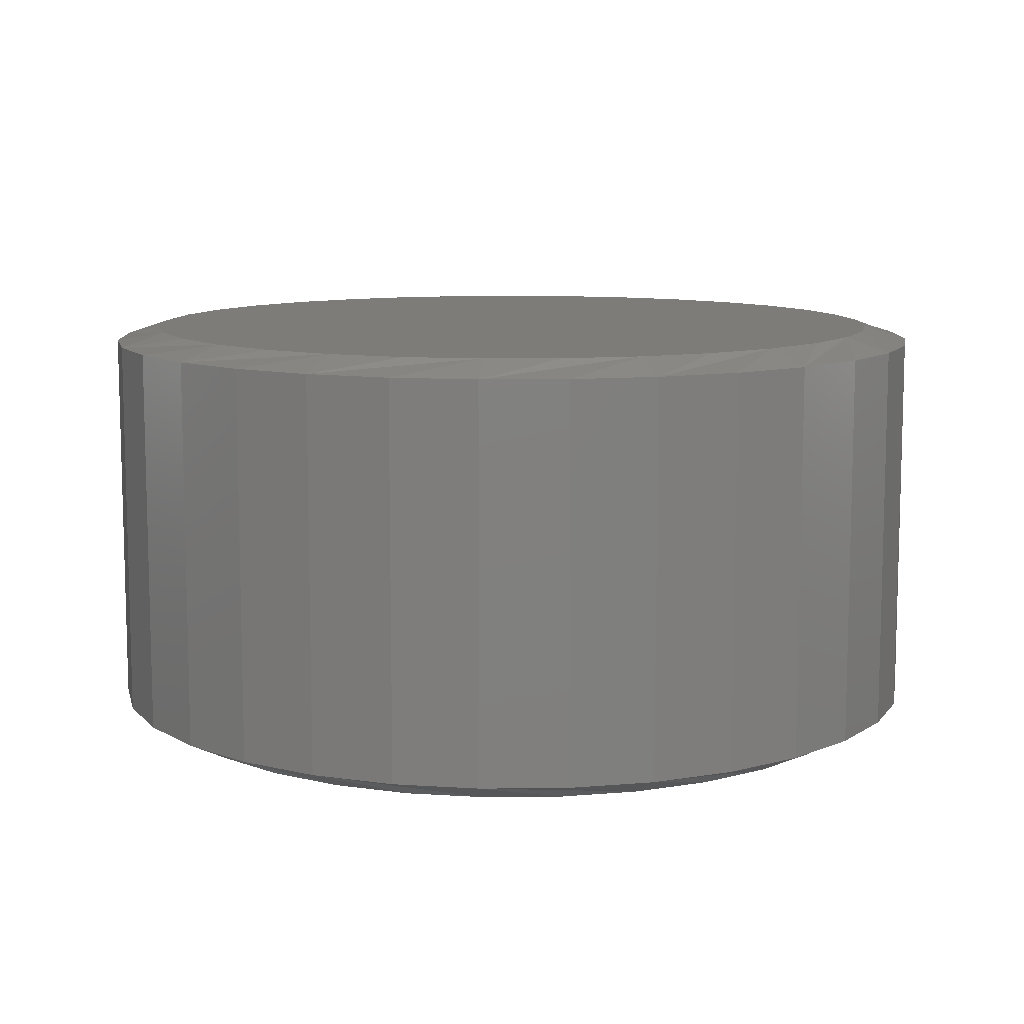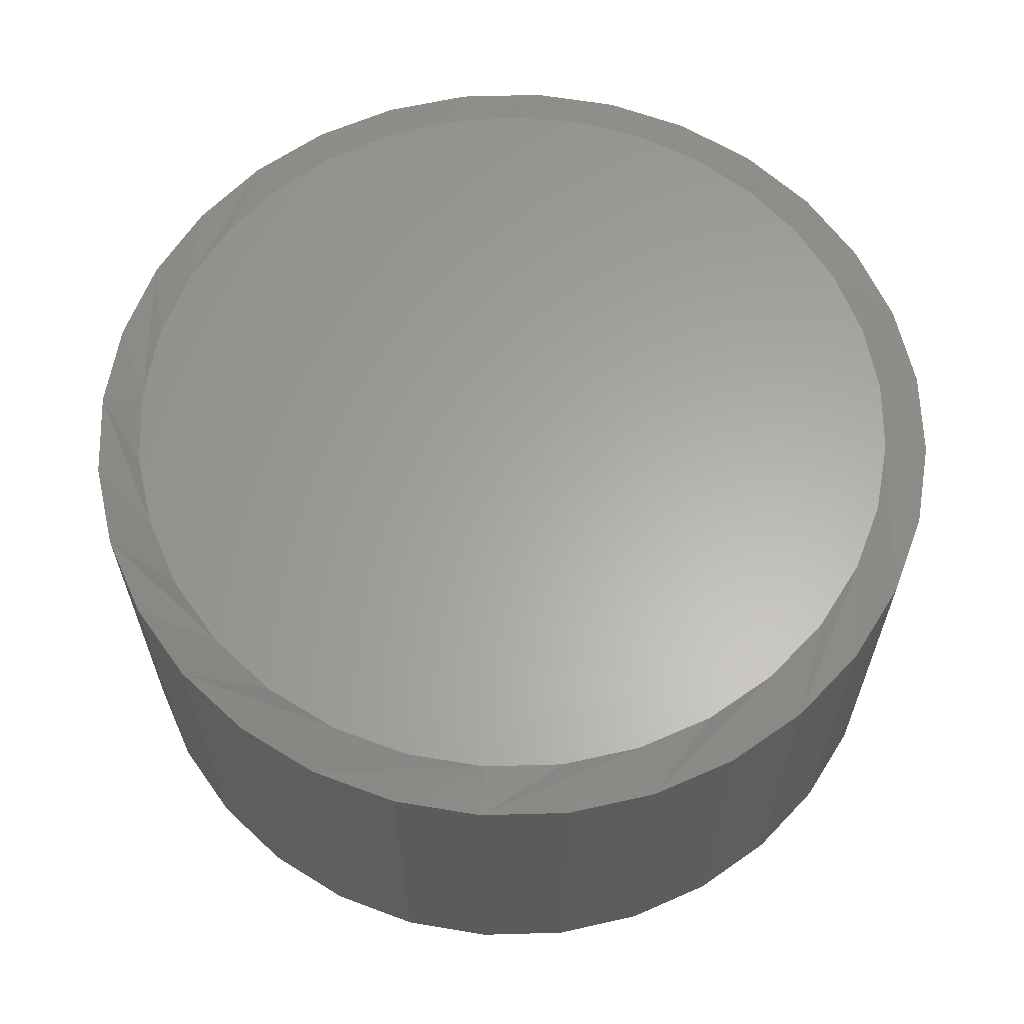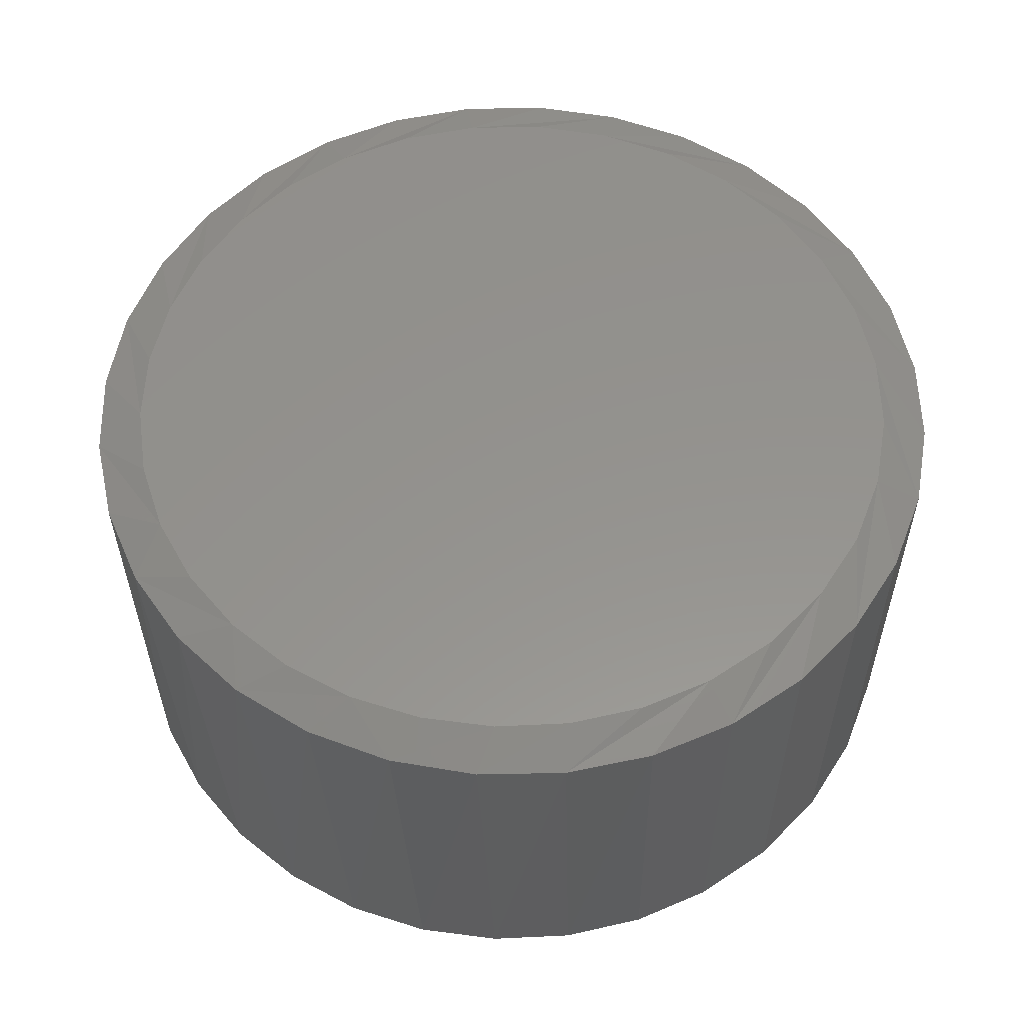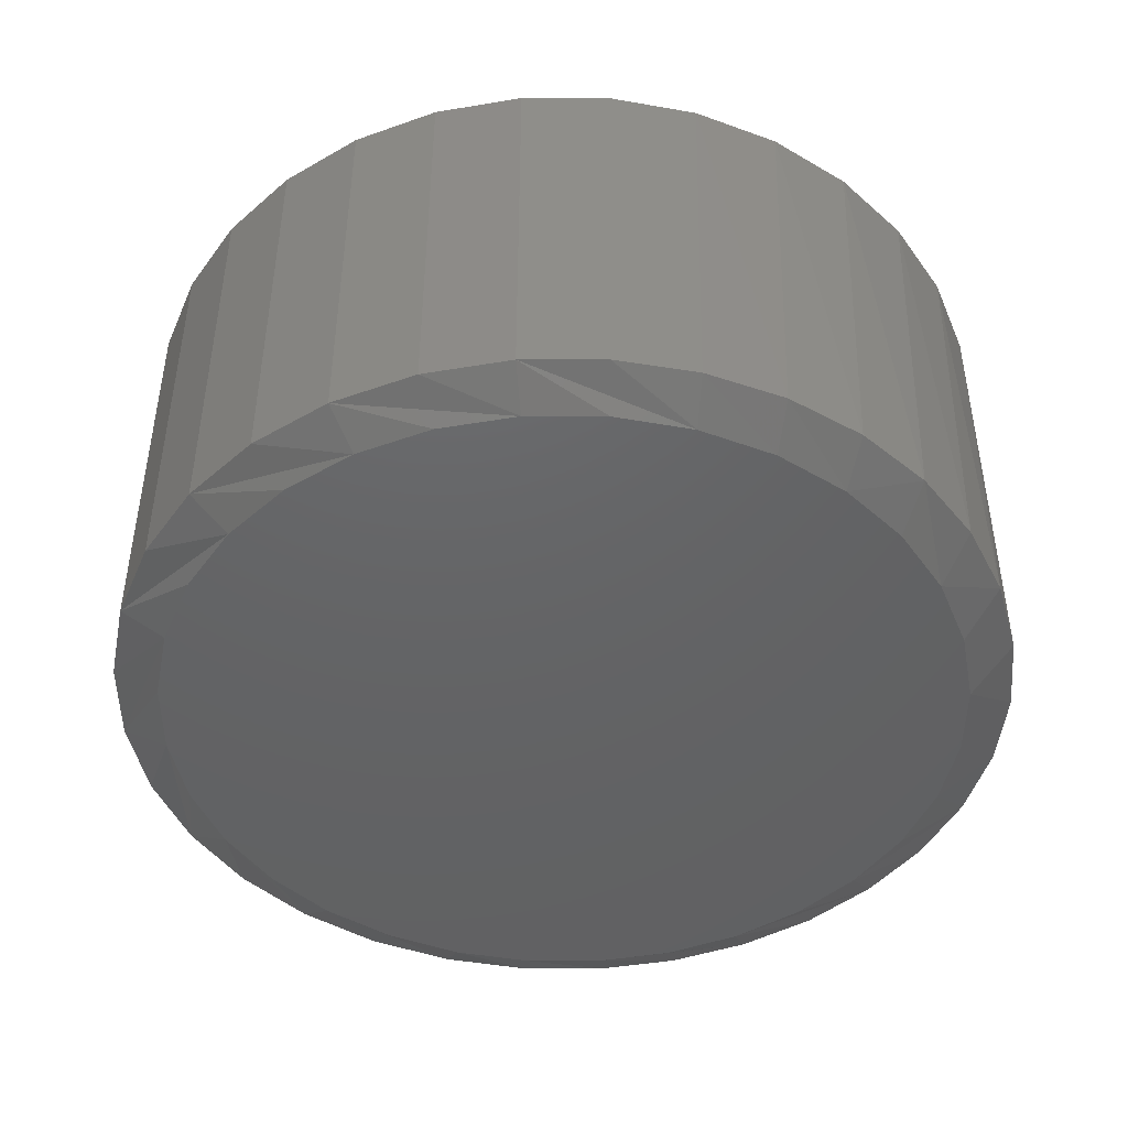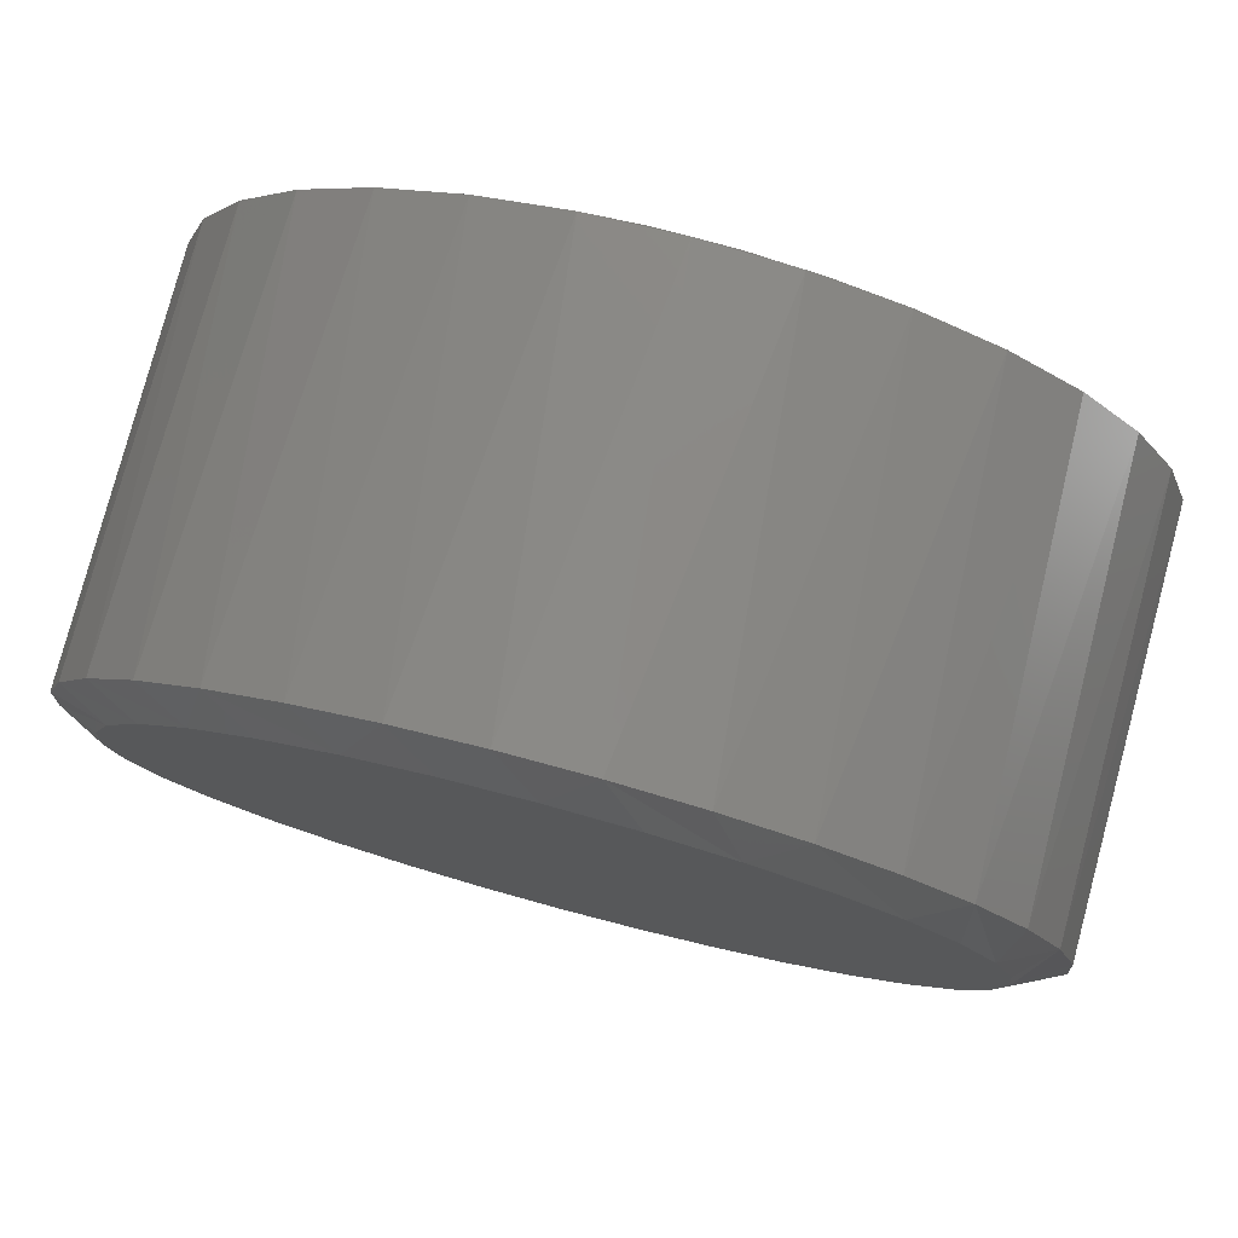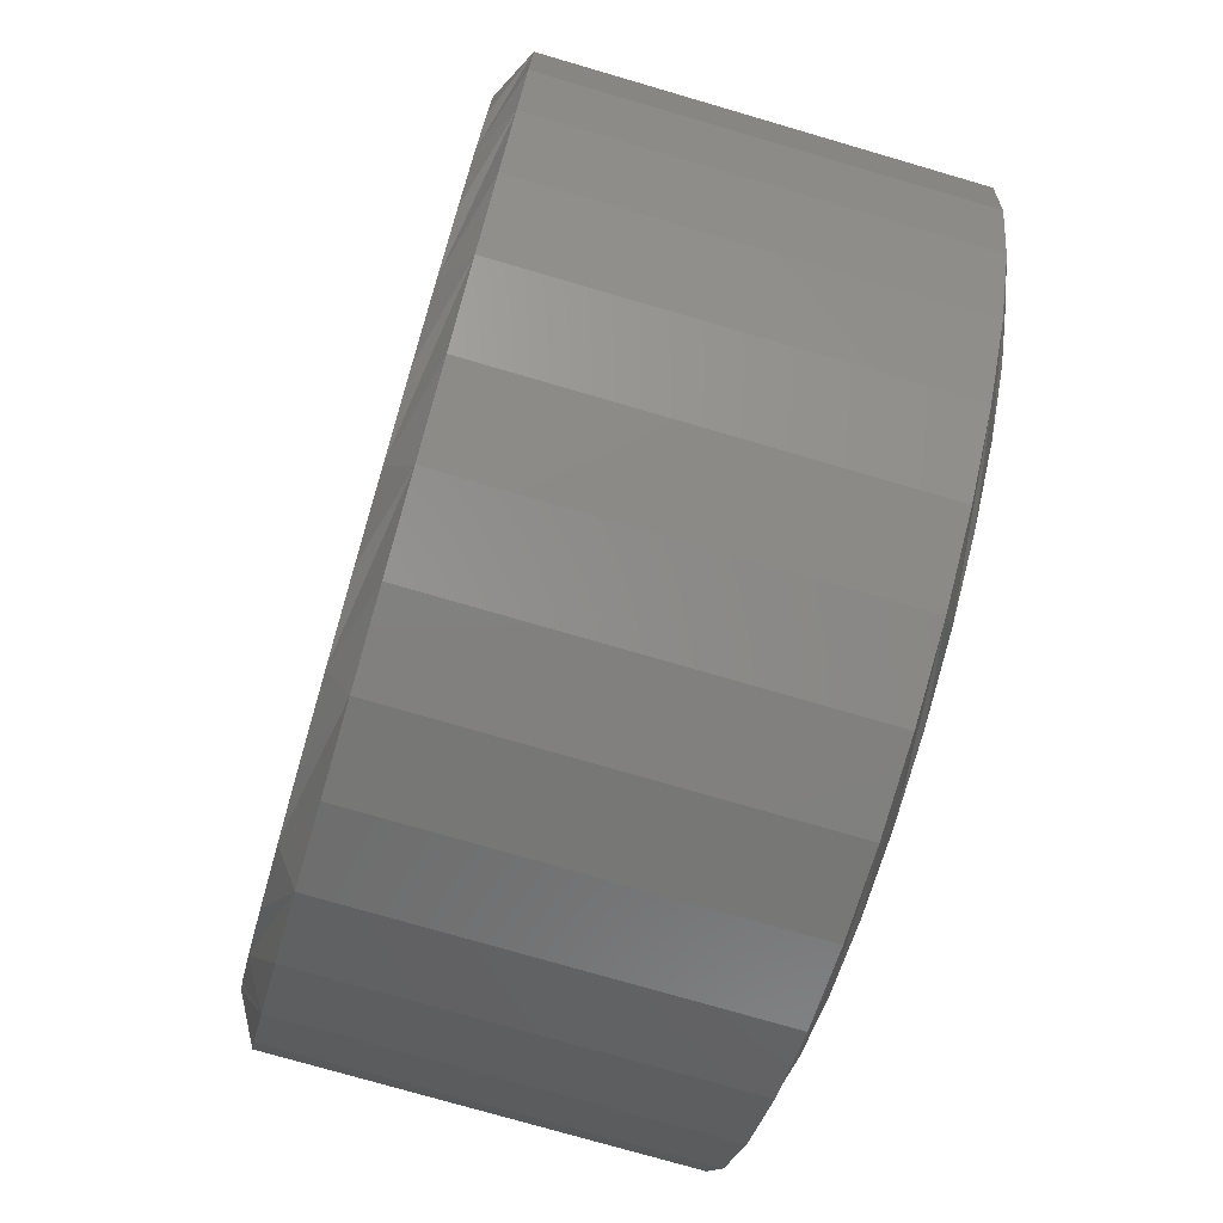
<metadata>
{"format":"stl","ext":"stl","renderer":"f3d","projection":"perspective","resolution":1024,"background":"white","views":[{"elev":9.9,"azim":-153.4,"up":"+Y"},{"elev":62.5,"azim":-153.5,"up":"+Y"},{"elev":56.3,"azim":60.7,"up":"+Y"},{"elev":-45.5,"azim":-84.6,"up":"+Y"},{"elev":79.0,"azim":15.0,"up":"+Z"},{"elev":-75.1,"azim":73.7,"up":"+Z"}]}
</metadata>
<code>
# stl→obj: 130 verts, 256 faces
v 0.4658 0.2109 -2.987e-16
v 0.4658 -0.2031 -2.987e-16
v 0.457 0.2109 -0.08933
v 0.457 -0.2031 -0.08933
v 0.4309 0.2109 -0.1752
v 0.4309 -0.2031 -0.1752
v 0.3886 0.2109 -0.2544
v 0.3886 -0.2031 -0.2544
v 0.3317 0.2109 -0.3238
v 0.3317 -0.2031 -0.3238
v 0.2623 0.2109 -0.3807
v 0.2623 -0.2031 -0.3807
v 0.1831 0.2109 -0.423
v 0.1831 -0.2031 -0.423
v 0.09723 0.2109 -0.4491
v 0.09723 -0.2031 -0.4491
v 0.007895 0.2109 -0.4579
v 0.007895 -0.2031 -0.4579
v -0.08144 0.2109 -0.4491
v -0.08144 -0.2031 -0.4491
v -0.1673 0.2109 -0.423
v -0.1673 -0.2031 -0.423
v -0.2465 0.2109 -0.3807
v -0.2465 -0.2031 -0.3807
v -0.3159 0.2109 -0.3238
v -0.3159 -0.2031 -0.3238
v -0.3728 0.2109 -0.2544
v -0.3728 -0.2031 -0.2544
v -0.4151 0.2109 -0.1752
v -0.4151 -0.2031 -0.1752
v -0.4412 0.2109 -0.08933
v -0.4412 -0.2031 -0.08933
v -0.45 0.2109 1.499e-16
v -0.45 -0.2031 1.499e-16
v -0.4412 0.2109 0.08933
v -0.4191 -0.2031 0.1654
v -0.4151 0.2109 0.1752
v -0.3814 -0.2031 0.2411
v -0.3728 0.2109 0.2544
v -0.3305 -0.2031 0.3085
v -0.3159 0.2109 0.3238
v -0.268 -0.2031 0.3654
v -0.2465 0.2109 0.3807
v -0.1962 -0.2031 0.4099
v -0.1673 0.2109 0.423
v -0.1174 -0.2031 0.4404
v -0.08144 0.2109 0.4491
v -0.03435 -0.2031 0.4559
v 0.007895 0.2109 0.4579
v 0.05014 -0.2031 0.4559
v 0.09723 0.2109 0.4491
v 0.1332 -0.2031 0.4404
v 0.1831 0.2109 0.423
v 0.212 -0.2031 0.4099
v 0.2623 0.2109 0.3807
v 0.2838 -0.2031 0.3654
v 0.3317 0.2109 0.3238
v 0.3463 -0.2031 0.3085
v 0.3886 0.2109 0.2544
v 0.3972 -0.2031 0.2411
v 0.4309 0.2109 0.1752
v 0.4349 -0.2031 0.1654
v 0.457 0.2109 0.08933
v -0.4422 -0.2031 0.08414
v 0.458 -0.2031 0.08414
v -0.07229 -0.2266 0.4031
v 0.08808 -0.2266 0.4031
v 0.007895 -0.2266 0.411
v 0.1652 -0.2266 0.3797
v -0.1494 -0.2266 0.3797
v 0.2362 -0.2266 0.3418
v -0.2205 -0.2266 0.3418
v 0.2985 -0.2266 0.2906
v -0.2827 -0.2266 0.2906
v 0.3496 -0.2266 0.2284
v -0.3339 -0.2266 0.2284
v 0.3876 -0.2266 0.1573
v -0.3718 -0.2266 0.1573
v 0.411 -0.2266 0.08019
v -0.3952 -0.2266 0.08019
v 0.4189 -0.2266 3.281e-14
v -0.4031 -0.2266 3.311e-14
v 0.411 -0.2266 -0.08019
v -0.3952 -0.2266 -0.08019
v 0.3876 -0.2266 -0.1573
v -0.3718 -0.2266 -0.1573
v 0.3496 -0.2266 -0.2284
v -0.3339 -0.2266 -0.2284
v 0.2985 -0.2266 -0.2906
v -0.2827 -0.2266 -0.2906
v 0.2362 -0.2266 -0.3418
v -0.2205 -0.2266 -0.3418
v 0.1652 -0.2266 -0.3797
v -0.1494 -0.2266 -0.3797
v 0.08808 -0.2266 -0.4031
v -0.07229 -0.2266 -0.4031
v 0.007895 -0.2266 -0.411
v -0.1046 0.2266 0.3953
v -0.03003 0.2266 0.4093
v 0.04582 0.2266 0.4093
v 0.1204 0.2266 0.3953
v 0.007895 0.2266 -0.411
v -0.07229 0.2266 -0.4031
v 0.08808 0.2266 -0.4031
v -0.1494 0.2266 -0.3797
v 0.1652 0.2266 -0.3797
v -0.2205 0.2266 -0.3418
v 0.2362 0.2266 -0.3418
v -0.2827 0.2266 -0.2906
v 0.2985 0.2266 -0.2906
v -0.3339 0.2266 -0.2284
v 0.3496 0.2266 -0.2284
v -0.3718 0.2266 -0.1573
v 0.3876 0.2266 -0.1573
v -0.3952 0.2266 -0.08019
v 0.411 0.2266 -0.08019
v -0.4031 0.2266 -4.475e-07
v 0.4189 0.2266 -1.819e-17
v -0.3961 0.2266 0.07552
v 0.4119 0.2266 0.07552
v -0.3754 0.2266 0.1485
v 0.3912 0.2266 0.1485
v -0.3416 0.2266 0.2164
v 0.3574 0.2266 0.2164
v -0.2959 0.2266 0.2769
v 0.3116 0.2266 0.2769
v -0.2398 0.2266 0.328
v 0.2556 0.2266 0.328
v -0.1753 0.2266 0.3679
v 0.1911 0.2266 0.3679
f 1 2 3
f 3 2 4
f 3 4 5
f 5 4 6
f 5 6 7
f 7 6 8
f 7 8 9
f 9 8 10
f 9 10 11
f 11 10 12
f 11 12 13
f 13 12 14
f 13 14 15
f 15 14 16
f 15 16 17
f 17 16 18
f 17 18 19
f 19 18 20
f 19 20 21
f 21 20 22
f 21 22 23
f 23 22 24
f 23 24 25
f 25 24 26
f 25 26 27
f 27 26 28
f 27 28 29
f 29 28 30
f 29 30 31
f 31 30 32
f 31 32 33
f 33 32 34
f 35 36 37
f 37 36 38
f 37 38 39
f 39 38 40
f 39 40 41
f 41 40 42
f 41 42 43
f 43 42 44
f 43 44 45
f 45 44 46
f 45 46 47
f 47 46 48
f 47 48 49
f 48 50 49
f 51 49 50
f 50 52 51
f 53 51 52
f 52 54 53
f 55 53 54
f 54 56 55
f 57 55 56
f 56 58 57
f 59 57 58
f 58 60 59
f 61 59 60
f 60 62 61
f 63 61 62
f 33 34 35
f 35 34 64
f 35 64 36
f 2 1 65
f 65 1 63
f 65 63 62
f 66 67 68
f 67 66 69
f 69 66 70
f 69 70 71
f 71 70 72
f 71 72 73
f 73 72 74
f 73 74 75
f 75 74 76
f 75 76 77
f 77 76 78
f 77 78 79
f 79 78 80
f 79 80 81
f 81 80 82
f 81 82 83
f 83 82 84
f 83 84 85
f 85 84 86
f 85 86 87
f 87 86 88
f 87 88 89
f 89 88 90
f 89 90 91
f 91 90 92
f 91 92 93
f 93 92 94
f 93 94 95
f 95 94 96
f 95 96 97
f 85 6 4
f 34 32 82
f 86 30 28
f 90 26 24
f 94 22 20
f 97 18 16
f 93 14 12
f 89 10 8
f 81 83 2
f 2 83 85
f 2 85 4
f 86 84 30
f 30 84 82
f 30 82 32
f 90 88 26
f 26 88 86
f 26 86 28
f 94 92 22
f 22 92 90
f 22 90 24
f 97 96 18
f 18 96 94
f 18 94 20
f 93 95 14
f 14 95 97
f 14 97 16
f 89 91 10
f 10 91 93
f 10 93 12
f 85 87 6
f 6 87 89
f 6 89 8
f 62 60 77
f 79 62 77
f 58 56 73
f 75 58 73
f 75 77 58
f 54 52 69
f 71 54 69
f 71 73 54
f 50 48 68
f 67 50 68
f 67 69 50
f 46 44 70
f 66 46 70
f 66 68 46
f 42 40 74
f 72 42 74
f 72 70 42
f 60 58 77
f 56 54 73
f 52 50 69
f 48 46 68
f 44 42 70
f 81 2 65
f 81 65 62
f 81 62 79
f 64 78 36
f 36 78 76
f 36 76 38
f 38 76 74
f 38 74 40
f 82 80 34
f 34 80 78
f 34 78 64
f 98 99 100
f 101 98 100
f 102 103 104
f 104 103 105
f 104 105 106
f 106 105 107
f 106 107 108
f 108 107 109
f 108 109 110
f 110 109 111
f 110 111 112
f 112 111 113
f 112 113 114
f 114 113 115
f 114 115 116
f 116 115 117
f 116 117 118
f 118 117 119
f 118 119 120
f 120 119 121
f 120 121 122
f 122 121 123
f 122 123 124
f 124 123 125
f 124 125 126
f 126 125 127
f 126 127 128
f 128 127 129
f 128 129 130
f 130 129 98
f 130 98 101
f 3 5 114
f 33 117 31
f 27 29 113
f 23 25 109
f 19 21 105
f 15 17 102
f 11 13 106
f 7 9 110
f 3 114 1
f 1 114 116
f 1 116 118
f 31 117 29
f 29 117 115
f 29 115 113
f 27 113 25
f 25 113 111
f 25 111 109
f 23 109 21
f 21 109 107
f 21 107 105
f 19 105 17
f 17 105 103
f 17 103 102
f 15 102 13
f 13 102 104
f 13 104 106
f 11 106 9
f 9 106 108
f 9 108 110
f 7 110 5
f 5 110 112
f 5 112 114
f 128 53 55
f 55 57 128
f 101 49 51
f 51 53 101
f 101 53 130
f 99 45 47
f 47 49 99
f 99 49 100
f 129 41 43
f 43 45 129
f 129 45 98
f 125 37 39
f 39 41 125
f 125 41 127
f 35 37 121
f 121 37 123
f 1 118 63
f 53 128 130
f 49 101 100
f 45 99 98
f 41 129 127
f 37 125 123
f 33 35 121
f 33 121 119
f 33 119 117
f 61 122 59
f 59 122 124
f 59 124 57
f 57 124 126
f 57 126 128
f 63 118 61
f 61 118 120
f 61 120 122

</code>
